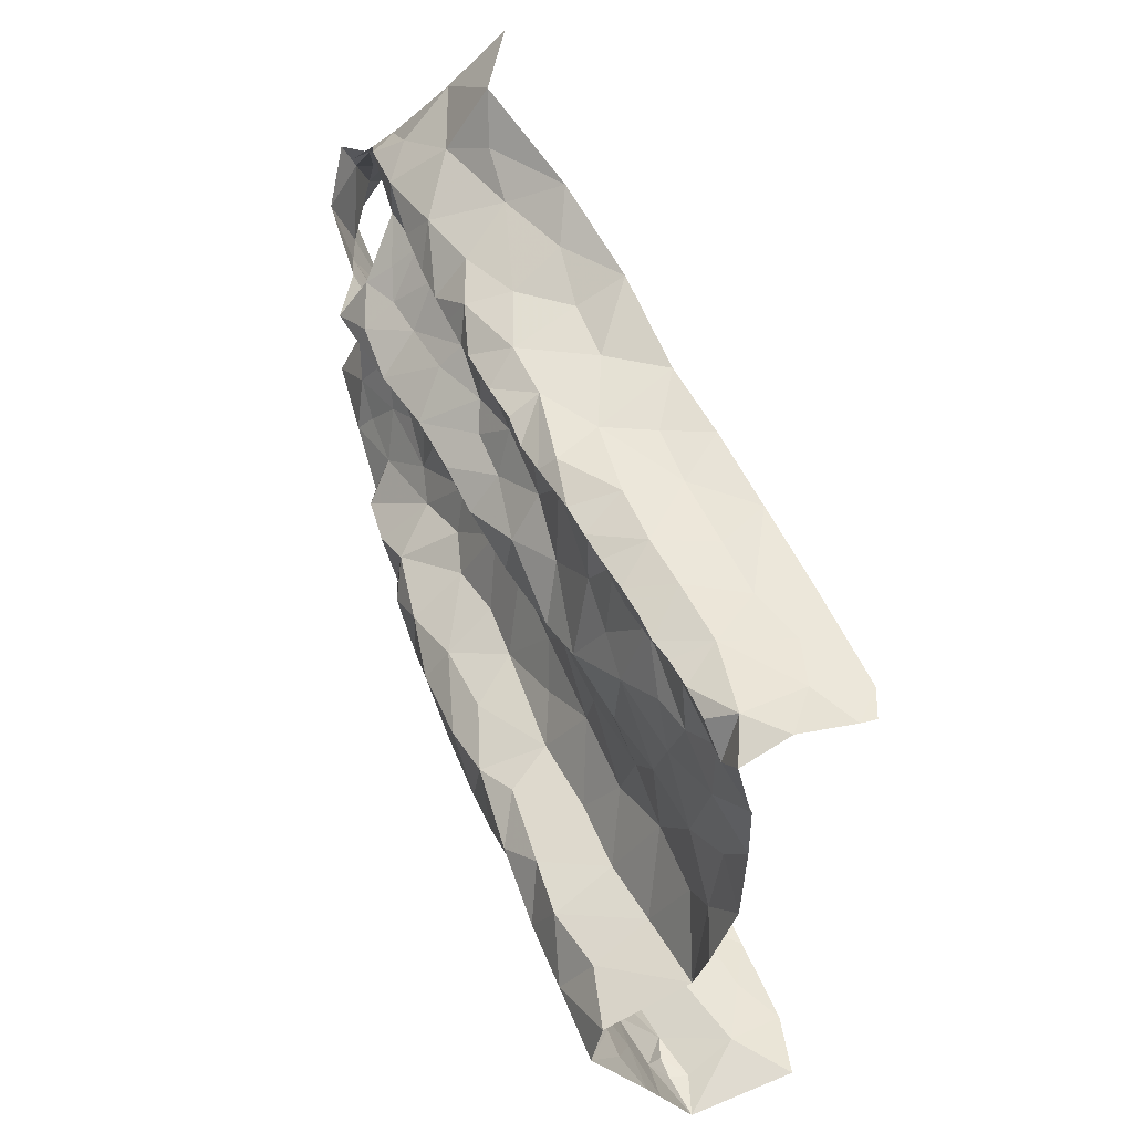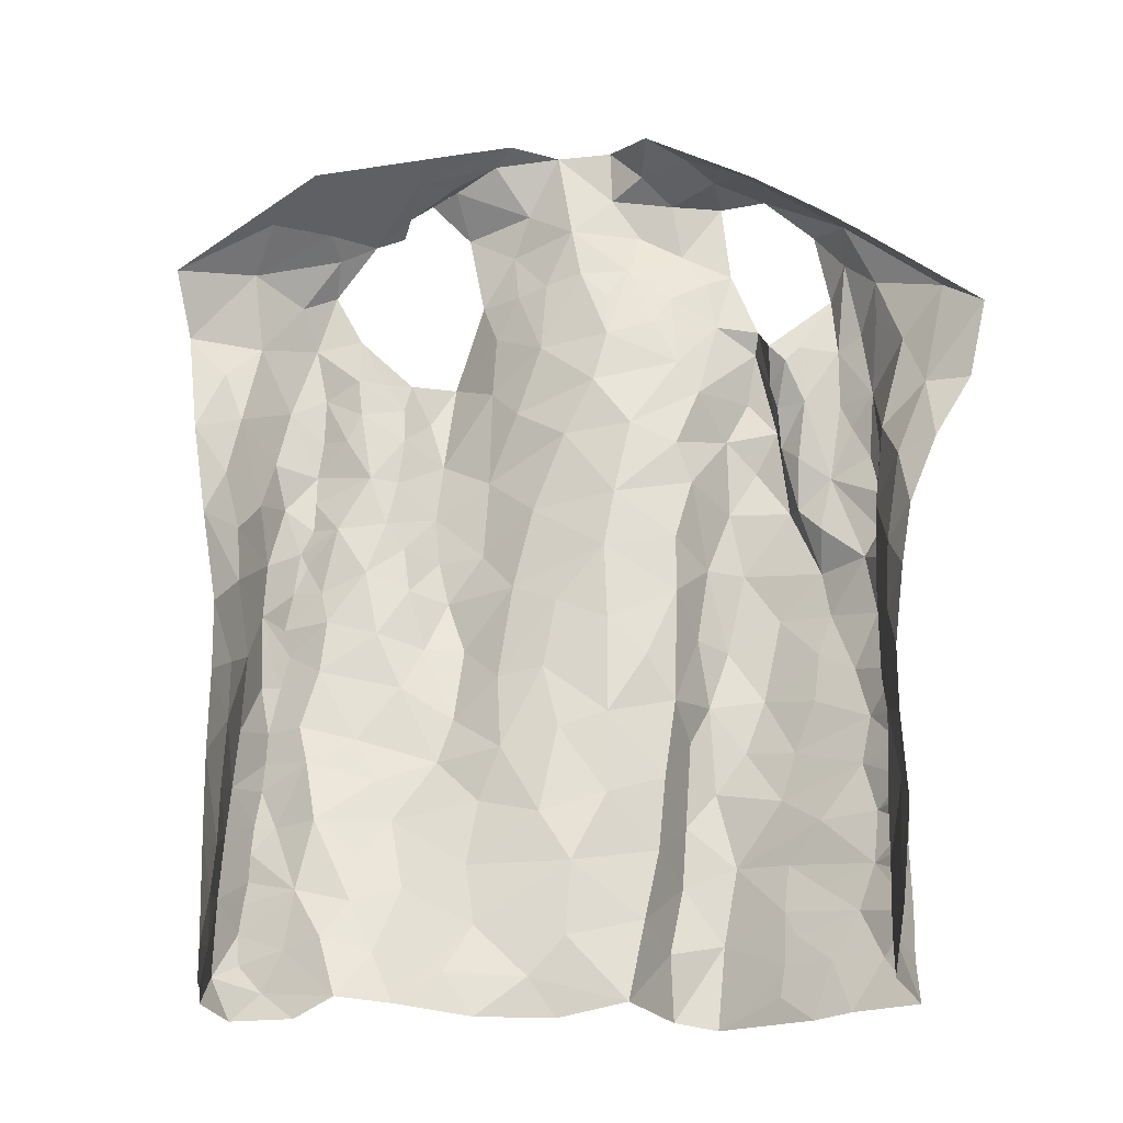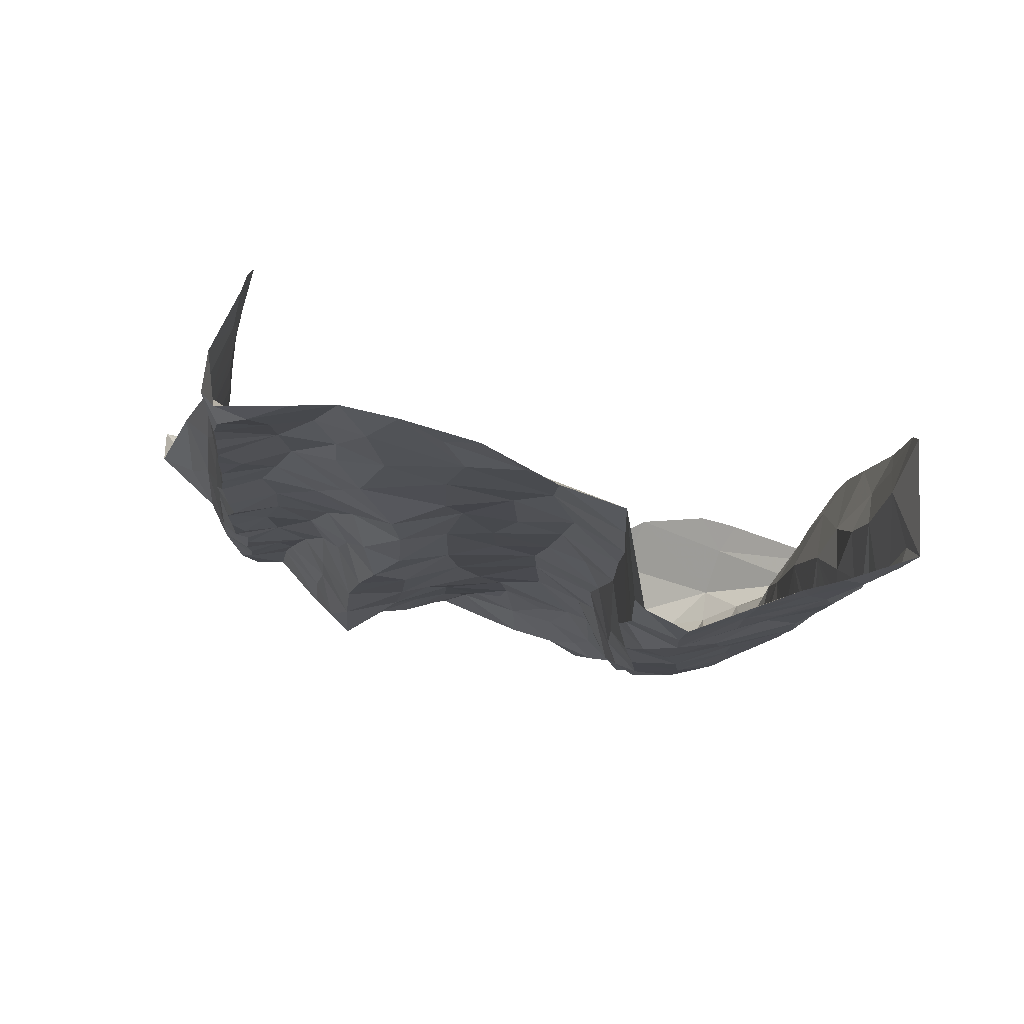
<metadata>
{"format":"obj","ext":"obj","renderer":"f3d","projection":"perspective","resolution":1024,"background":"white","views":[{"elev":-38.5,"azim":90.0,"up":"+Y"},{"elev":-2.1,"azim":-170.7,"up":"+Y"},{"elev":-77.6,"azim":168.2,"up":"+Y"}]}
</metadata>
<code>
v -0.5554 0.05903 -1.289
v -0.549 0.09338 -1.27
v -0.5487 0.1335 -1.261
v -0.5458 0.164 -1.243
v -0.5439 0.1875 -1.24
v -0.5395 0.2442 -1.208
v -0.5308 0.2704 -1.22
v -0.5257 0.4044 -1.133
v -0.5159 0.4975 -1.093
v -0.5683 0.5408 -1.2
v -0.5408 0.4265 -1.264
v -0.5377 0.09192 -1.38
v -0.5393 0.3028 -1.31
v -0.6107 0.6654 -1.143
v -0.4745 0.6332 -1.036
v -0.4965 0.6482 -1.044
v -0.5446 0.1518 -1.372
v -0.5469 0.4801 -1.235
v -0.5348 0.5273 -1.183
v -0.5152 0.5397 -1.087
v -0.5506 0.09606 -1.287
v -0.5111 0.6575 -1.067
v -0.5481 0.2313 -1.341
v -0.5402 0.2454 -1.3
v -0.536 0.3579 -1.288
v -0.5153 0.4132 -1.185
v -0.5982 0.5965 -1.152
v -0.558 0.5946 -1.137
v -0.5732 0.6846 -1.11
v -0.5077 0.5913 -1.061
v -0.5331 0.1236 -1.326
v -0.5408 0.1843 -1.335
v -0.5278 0.23 -1.265
v -0.5305 0.1773 -1.286
v -0.5272 0.3032 -1.251
v -0.5271 0.3886 -1.246
v -0.5267 0.4482 -1.216
v -0.5186 0.5548 -1.127
v -0.5207 0.3309 -1.215
v -0.5139 0.4839 -1.149
v -0.5369 0.6376 -1.1
v -0.05648 0.6118 -1
v -0.05446 0.5856 -1.026
v -0.05928 0.5558 -1.044
v -0.05824 0.5131 -1.068
v -0.07231 0.448 -1.103
v -0.05819 0.3691 -1.154
v -0.07076 0.2367 -1.208
v -0.06277 0.1652 -1.248
v -0.02297 0.03773 -1.311
v 0.03753 0.03243 -1.3
v 0.01134 0.05575 -1.289
v 0.03567 0.07726 -1.276
v 0.03885 0.128 -1.252
v 0.0361 0.2251 -1.203
v 0.03753 0.2763 -1.177
v 0.02747 0.3473 -1.141
v 0.02943 0.4439 -1.097
v -0.008913 0.5534 -1.069
v -0.0417 0.4263 -1.129
v -0.02094 0.5795 -1.061
v 0.0002794 0.4066 -1.129
v -0.0596 0.05858 -1.316
v -0.005642 0.09308 -1.281
v -0.06175 0.1353 -1.268
v -0.007878 0.2532 -1.213
v 0.00391 0.2839 -1.193
v -0.009853 0.3795 -1.148
v -0.00851 0.3337 -1.17
v -0.00902 0.4676 -1.106
v -0.05492 0.4725 -1.103
v -0.03625 0.517 -1.088
v -0.04037 0.1065 -1.29
v -0.02207 0.2036 -1.24
v 0.01784 0.1943 -1.222
v -0.01123 0.1436 -1.264
v -0.04807 0.273 -1.194
v -0.4106 0.6392 -1.052
v -0.4108 0.6019 -1.041
v -0.4182 0.5804 -1.048
v -0.4388 0.4829 -1.061
v -0.4604 0.4239 -1.066
v -0.4593 0.3495 -1.101
v -0.4571 0.3073 -1.12
v -0.4346 0.1239 -1.192
v -0.4467 0.1046 -1.207
v -0.5481 0.1123 -1.262
v -0.544 0.2058 -1.222
v -0.5399 0.23 -1.223
v -0.5368 0.2731 -1.193
v -0.535 0.3017 -1.185
v -0.5329 0.3219 -1.176
v -0.5325 0.3391 -1.164
v -0.5308 0.3545 -1.154
v -0.5276 0.3747 -1.149
v -0.521 0.4361 -1.135
v -0.5201 0.4617 -1.118
v -0.5154 0.4639 -1.096
v -0.5058 0.5325 -1.07
v -0.488 0.5605 -1.053
v -0.4386 0.6376 -1.045
v -0.5015 0.4388 -1.097
v -0.426 0.6255 -1.054
v -0.4637 0.03745 -1.246
v -0.4781 0.0875 -1.232
v -0.5141 0.1693 -1.21
v -0.4603 0.466 -1.078
v -0.4688 0.5125 -1.06
v -0.4966 0.04683 -1.259
v -0.5018 0.2536 -1.166
v -0.4654 0.2031 -1.176
v -0.5083 0.2947 -1.15
v -0.439 0.5325 -1.063
v -0.4698 0.3852 -1.088
v -0.4935 0.3364 -1.123
v -0.5235 0.09258 -1.25
v -0.5161 0.2139 -1.193
v -0.5141 0.3873 -1.119
v -0.5015 0.1293 -1.222
v -0.4442 0.5862 -1.057
v 0.05283 0.07008 -1.301
v 0.03971 0.1034 -1.264
v 0.0377 0.1469 -1.241
v 0.03853 0.1715 -1.23
v 0.03854 0.1956 -1.218
v 0.03644 0.2498 -1.19
v 0.03242 0.3186 -1.155
v 0.03519 0.3716 -1.131
v 0.03134 0.4054 -1.114
v 0.02043 0.431 -1.105
v 0.01841 0.4661 -1.09
v 0.01922 0.4922 -1.078
v 0.02075 0.518 -1.067
v -0.01466 0.6128 -1.047
v -0.03659 0.6118 -1.024
v -0.4767 0.5816 -1.045
v -0.046 0.8055 -1.053
v -0.04526 0.7594 -0.9834
v 0.009586 0.7328 -1.023
v -0.07798 0.8258 -1.048
v -0.1544 0.8455 -0.9971
v -0.09838 0.8066 -0.9952
v -0.0662 0.7978 -0.968
v -0.05416 0.777 -0.9955
v -0.02133 0.7488 -1.002
v -0.069 0.8055 -1.027
v 0.03346 0.07862 -1.403
v 0.03185 0.1091 -1.404
v 0.1091 0.5603 -1.176
v 0.01356 0.8027 -1.106
v 0.05129 0.05258 -1.34
v 0.04218 0.1972 -1.363
v -0.01171 0.6531 -1.024
v 0.03592 0.07327 -1.39
v 0.1431 0.713 -1.125
v 0.01731 0.6988 -1.007
v 0.03244 0.6446 -1.025
v 0.05573 0.3373 -1.295
v 0.05019 0.2667 -1.328
v 0.08558 0.479 -1.224
v 0.03949 0.1474 -1.35
v 0.04337 0.1867 -1.317
v 0.01296 0.7548 -1.046
v 0.04877 0.2928 -1.268
v 0.05122 0.3429 -1.25
v 0.05167 0.2812 -1.22
v 0.04646 0.3179 -1.169
v 0.05112 0.4321 -1.134
v 0.01763 0.5522 -1.055
v 0.09886 0.615 -1.112
v 0.1342 0.6496 -1.111
v 0.0806 0.7136 -1.075
v 0.05811 0.7588 -1.095
v -0.008045 0.7853 -1.063
v 0.05032 0.3474 -1.202
v 0.05324 0.2309 -1.24
v 0.04967 0.384 -1.155
v 0.05811 0.4884 -1.133
v 0.03943 0.1039 -1.354
v 0.04669 0.234 -1.295
v 0.05812 0.4167 -1.204
v 0.0791 0.5707 -1.126
v 0.04553 0.486 -1.093
v 0.06389 0.3976 -1.261
v 0.05189 0.1361 -1.287
v 0.0547 0.5292 -1.094
v 0.08043 0.5175 -1.172
v 0.01915 0.5944 -1.04
v 0.06465 0.4652 -1.185
v 0.04338 0.6857 -1.036
v 0.07404 0.6413 -1.075
v 0.05299 0.1886 -1.261
v 0.04908 0.5806 -1.06
v -0.4818 0.7412 -1.146
v -0.3999 0.7868 -1.12
v -0.4592 0.7535 -1.144
v -0.4951 0.7339 -1.146
v -0.4669 0.6833 -1.019
v -0.4511 0.7442 -1.019
v -0.353 0.8053 -0.9897
v -0.3872 0.7986 -1.061
v -0.4034 0.781 -1.011
v -0.4806 0.7148 -1.038
v -0.4812 0.747 -1.063
v -0.4851 0.7407 -1.114
v -0.5109 0.6944 -1.066
v -0.271 0.7198 -1.004
v -0.2516 0.6941 -1.024
v -0.1633 0.6964 -1.002
v -0.1246 0.6889 -0.9809
v -0.367 0.7161 -0.9691
v -0.289 0.8469 -1.013
v -0.3448 0.7084 -0.9848
v -0.3556 0.7858 -0.9495
v -0.3268 0.8256 -1.009
v -0.3195 0.7365 -0.9746
v -0.09697 0.8051 -0.9795
v -0.3099 0.7868 -0.9701
v -0.1919 0.706 -1.012
v -0.1061 0.7599 -0.9576
v -0.2474 0.8422 -0.9627
v -0.1544 0.7388 -0.9763
v -0.1688 0.7796 -0.9752
v -0.2263 0.7173 -1.016
v -0.2791 0.7554 -0.9734
v -0.2506 0.7941 -0.9693
v -0.2153 0.7603 -1.001
v -0.197 0.8374 -0.9695
v -0.1377 0.8276 -0.9881
v -0.2817 0.8141 -0.9857
v -0.3768 0.01926 -1.197
v -0.4334 0.0531 -1.222
v -0.3126 0.6921 -1.007
v -0.2229 0.07542 -1.291
v -0.3919 0.6382 -0.9835
v -0.18 0.04333 -1.312
v -0.08631 0.09263 -1.288
v -0.07544 0.5736 -0.9996
v -0.1418 0.6554 -1.004
v -0.4688 0.146 -1.197
v -0.3386 0.02688 -1.207
v -0.2983 0.6685 -1.026
v -0.1054 0.1457 -1.256
v -0.08393 0.3193 -1.168
v -0.4217 0.5428 -1.048
v -0.248 0.04071 -1.291
v -0.08066 0.4088 -1.119
v -0.09992 0.4348 -1.074
v -0.1908 0.6433 -1.035
v -0.1209 0.252 -1.182
v -0.1654 0.22 -1.216
v -0.08744 0.2018 -1.219
v -0.3088 0.0546 -1.28
v -0.3862 0.4224 -1.045
v -0.09832 0.3539 -1.131
v -0.4362 0.07974 -1.212
v -0.3737 0.3498 -1.073
v -0.1699 0.5788 -1.048
v -0.1606 0.1658 -1.247
v -0.1728 0.1167 -1.275
v -0.1106 0.05362 -1.316
v -0.1506 0.07915 -1.3
v -0.092 0.5305 -1.017
v -0.4092 0.3056 -1.092
v -0.415 0.5597 -1.012
v -0.3956 0.5205 -1.014
v -0.4285 0.2181 -1.141
v -0.4286 0.4815 -1.032
v -0.3716 0.481 -1.033
v -0.1825 0.2676 -1.202
v -0.1404 0.601 -1.019
v -0.3563 0.6637 -1.002
v -0.3432 0.5973 -1.043
v -0.3236 0.6276 -1.039
v -0.2539 0.1101 -1.278
v -0.09562 0.6092 -0.9744
v -0.4399 0.2609 -1.129
v -0.3935 0.2588 -1.109
v -0.3672 0.2218 -1.122
v -0.3446 0.2686 -1.129
v -0.1312 0.2899 -1.161
v -0.1733 0.3297 -1.166
v -0.2555 0.6561 -1.042
v -0.09145 0.4782 -1.05
v -0.1943 0.4842 -1.099
v -0.1444 0.4412 -1.086
v -0.1441 0.5122 -1.054
v -0.3796 0.09021 -1.171
v -0.3269 0.1782 -1.216
v -0.342 0.14 -1.167
v -0.3348 0.08573 -1.199
v -0.3182 0.1206 -1.246
v -0.2547 0.1723 -1.255
v -0.4369 0.1633 -1.173
v -0.4218 0.3795 -1.066
v -0.359 0.2998 -1.099
v -0.3345 0.3087 -1.158
v -0.3481 0.3628 -1.097
v -0.3289 0.4587 -1.107
v -0.3318 0.4084 -1.125
v -0.3544 0.4273 -1.067
v -0.3673 0.5512 -1.018
v -0.2231 0.213 -1.235
v -0.3885 0.1569 -1.147
v -0.1132 0.396 -1.095
v -0.1345 0.3521 -1.125
v -0.3431 0.1933 -1.151
v -0.3294 0.2414 -1.192
v -0.2723 0.5007 -1.112
v -0.2662 0.4502 -1.134
v -0.3405 0.51 -1.078
v -0.2816 0.2294 -1.223
v -0.2452 0.6101 -1.061
v -0.3256 0.548 -1.074
v -0.2162 0.3395 -1.173
v -0.3089 0.3503 -1.161
v -0.273 0.3831 -1.161
v -0.2241 0.3999 -1.148
v -0.278 0.2997 -1.194
v -0.2199 0.5574 -1.076
v -0.2832 0.5671 -1.081
v -0.1802 0.4118 -1.126
v -0.2343 0.2864 -1.2
v -0.3952 0.6595 -0.9876
v -0.3857 0.5884 -0.9967
f 94 26 39
f 34 4 5
f 24 23 32
f 20 9 99
f 38 20 30
f 28 27 10
f 21 2 87
f 31 1 21
f 30 15 16
f 39 91 92
f 19 10 18
f 40 20 38
f 41 22 206
f 100 136 30
f 101 15 120
f 39 90 91
f 39 92 93
f 26 95 8
f 206 29 41
f 21 3 31
f 12 1 31
f 15 30 136
f 15 136 120
f 32 23 17
f 7 89 6
f 39 7 90
f 39 93 94
f 96 26 8
f 97 40 96
f 40 9 20
f 30 99 100
f 14 27 28
f 3 21 87
f 30 16 22
f 17 12 31
f 4 34 3
f 31 3 34
f 88 89 33
f 33 35 24
f 24 35 13
f 7 39 35
f 35 25 13
f 35 39 36
f 36 25 35
f 11 25 36
f 11 36 37
f 36 39 26
f 26 94 95
f 18 11 37
f 9 97 98
f 9 40 97
f 30 20 99
f 28 29 14
f 31 32 17
f 34 5 88
f 88 33 34
f 24 34 33
f 24 13 23
f 28 19 38
f 29 28 41
f 30 22 41
f 34 32 31
f 24 32 34
f 26 96 40
f 37 26 40
f 18 37 19
f 37 36 26
f 19 28 10
f 40 19 37
f 30 41 38
f 40 38 19
f 28 38 41
f 7 33 89
f 35 33 7
f 43 134 135
f 64 53 122
f 42 43 135
f 76 122 54
f 69 244 77
f 62 68 128
f 47 60 247
f 66 55 126
f 247 60 46
f 57 69 127
f 125 75 124
f 67 126 56
f 70 131 132
f 134 43 61
f 72 59 61
f 72 45 71
f 130 70 62
f 72 133 59
f 43 44 61
f 61 44 72
f 76 123 124
f 65 237 73
f 76 65 73
f 76 54 123
f 66 75 55
f 75 66 74
f 48 74 66
f 66 77 48
f 67 56 127
f 244 69 47
f 128 68 57
f 130 62 129
f 70 58 131
f 70 130 58
f 132 133 72
f 45 72 44
f 51 52 50
f 64 52 53
f 50 52 63
f 52 64 63
f 49 65 74
f 48 252 74
f 67 66 126
f 68 69 57
f 67 127 69
f 72 70 132
f 60 71 46
f 71 60 70
f 64 73 63
f 73 237 63
f 73 64 76
f 75 76 124
f 74 65 76
f 76 64 122
f 49 74 252
f 60 68 62
f 70 60 62
f 71 70 72
f 75 74 76
f 67 77 66
f 68 47 69
f 68 60 47
f 77 67 69
f 116 87 2
f 116 3 87
f 88 117 89
f 110 277 112
f 112 91 90
f 115 93 112
f 89 117 6
f 103 120 80
f 8 95 118
f 97 96 102
f 108 136 100
f 108 100 99
f 113 245 120
f 108 120 136
f 95 94 118
f 256 105 232
f 79 78 103
f 102 98 97
f 82 81 107
f 112 92 91
f 80 79 103
f 115 84 83
f 245 80 120
f 120 103 101
f 104 232 105
f 105 256 86
f 119 86 85
f 4 3 106
f 5 4 106
f 267 110 111
f 110 90 6
f 90 110 112
f 110 267 277
f 82 107 102
f 102 96 118
f 118 96 8
f 102 108 98
f 9 108 99
f 9 98 108
f 81 113 108
f 1 116 2
f 104 105 109
f 119 105 86
f 106 88 5
f 117 110 6
f 277 84 112
f 112 93 92
f 118 94 115
f 112 84 115
f 118 114 102
f 107 81 108
f 108 113 120
f 119 116 105
f 1 109 116
f 116 119 3
f 106 3 119
f 240 119 85
f 115 83 114
f 93 115 94
f 115 114 118
f 102 107 108
f 116 109 105
f 106 117 88
f 294 111 106
f 106 119 240
f 294 106 240
f 111 117 106
f 110 117 111
f 114 82 102
f 129 62 128
f 167 127 56
f 59 133 169
f 121 53 52
f 52 51 121
f 55 75 125
f 90 7 6
f 2 21 1
f 103 78 101
f 144 145 146
f 139 145 156
f 138 145 144
f 144 142 217
f 142 144 146
f 140 141 146
f 146 229 142
f 145 137 146
f 229 146 141
f 137 140 146
f 145 139 163
f 143 144 217
f 137 145 174
f 174 145 163
f 126 55 176
f 126 176 166
f 163 139 172
f 129 128 177
f 134 157 153
f 135 153 42
f 183 131 58
f 154 179 151
f 154 148 179
f 150 173 155
f 165 158 184
f 160 181 184
f 137 174 150
f 150 140 137
f 166 164 175
f 176 55 125
f 133 132 183
f 53 121 122
f 51 151 121
f 185 192 123
f 122 185 54
f 188 134 61
f 187 189 160
f 190 139 156
f 148 154 147
f 167 177 127
f 167 56 166
f 166 56 126
f 129 177 168
f 177 57 127
f 183 58 168
f 187 160 149
f 151 179 121
f 192 124 123
f 170 182 149
f 157 156 153
f 134 153 135
f 134 188 157
f 148 161 179
f 174 163 173
f 164 158 165
f 159 158 164
f 175 167 166
f 159 164 180
f 180 162 159
f 128 57 177
f 58 130 129
f 132 131 183
f 54 185 123
f 192 125 124
f 125 192 176
f 152 161 148
f 149 171 170
f 181 175 184
f 164 165 175
f 168 189 178
f 177 181 168
f 58 129 168
f 181 160 189
f 162 152 159
f 59 188 61
f 188 59 169
f 170 171 191
f 172 139 190
f 191 172 190
f 172 173 163
f 173 172 155
f 175 177 167
f 183 168 178
f 172 191 171
f 171 155 172
f 186 193 133
f 156 157 190
f 176 180 164
f 168 181 189
f 185 161 162
f 152 162 161
f 191 157 193
f 193 182 191
f 178 182 186
f 179 161 185
f 164 166 176
f 180 176 192
f 175 181 177
f 121 179 185
f 175 165 184
f 192 185 162
f 122 121 185
f 187 149 182
f 178 186 183
f 187 182 178
f 187 178 189
f 150 174 173
f 190 157 191
f 186 133 183
f 182 193 186
f 170 191 182
f 192 162 180
f 193 157 188
f 169 193 188
f 133 193 169
f 206 203 204
f 196 194 197
f 197 14 205
f 29 206 204
f 195 201 212
f 201 215 212
f 201 202 200
f 215 201 200
f 78 198 101
f 16 206 22
f 199 203 198
f 202 201 204
f 201 195 204
f 198 15 101
f 206 16 203
f 15 203 16
f 202 204 199
f 14 29 205
f 203 15 198
f 204 203 199
f 195 205 204
f 29 204 205
f 196 205 195
f 197 205 196
f 213 216 211
f 211 216 214
f 224 207 208
f 222 210 220
f 143 217 220
f 214 200 202
f 218 214 216
f 223 217 229
f 229 141 228
f 212 215 230
f 215 200 218
f 215 218 230
f 221 212 230
f 216 213 233
f 207 216 233
f 209 210 222
f 209 222 219
f 223 220 217
f 218 225 226
f 225 218 216
f 225 216 207
f 228 223 229
f 219 227 224
f 227 222 223
f 226 228 221
f 223 228 227
f 200 214 218
f 230 218 226
f 222 227 219
f 226 221 230
f 225 227 226
f 226 227 228
f 217 142 229
f 225 207 227
f 227 207 224
f 220 223 222
f 259 252 251
f 268 81 82
f 231 232 104
f 295 82 114
f 81 268 245
f 265 235 79
f 253 292 291
f 264 83 84
f 238 42 276
f 252 250 251
f 243 65 49
f 210 209 239
f 45 284 71
f 42 238 43
f 274 233 272
f 211 324 272
f 236 234 246
f 236 261 262
f 239 276 210
f 264 84 277
f 81 245 113
f 283 208 207
f 233 213 272
f 262 234 236
f 48 77 250
f 243 237 65
f 209 249 239
f 85 86 256
f 295 114 83
f 272 324 235
f 243 49 252
f 284 45 263
f 238 263 44
f 271 276 239
f 294 240 85
f 82 295 254
f 268 82 254
f 250 77 244
f 48 250 252
f 209 219 249
f 80 265 79
f 245 265 80
f 233 242 207
f 246 234 253
f 260 243 259
f 263 45 44
f 44 43 238
f 278 277 267
f 295 83 264
f 244 281 250
f 255 47 247
f 305 247 248
f 245 268 265
f 237 260 261
f 304 111 294
f 241 291 288
f 264 257 295
f 255 244 47
f 306 255 305
f 247 46 248
f 224 249 219
f 262 260 234
f 46 284 248
f 256 232 231
f 264 296 257
f 247 305 255
f 313 258 249
f 271 239 249
f 250 281 270
f 243 252 259
f 284 46 71
f 256 288 85
f 304 294 85
f 231 241 288
f 256 231 288
f 281 244 255
f 254 269 268
f 257 296 298
f 283 313 249
f 251 250 270
f 269 266 268
f 303 259 251
f 249 258 271
f 303 293 259
f 272 213 211
f 260 237 243
f 237 261 63
f 260 262 261
f 267 111 304
f 238 276 263
f 263 276 271
f 263 271 287
f 278 296 264
f 265 268 266
f 265 266 302
f 302 325 265
f 85 288 304
f 288 291 290
f 288 290 304
f 253 291 241
f 306 305 322
f 283 249 224
f 271 258 287
f 272 273 274
f 302 273 325
f 272 235 273
f 325 273 235
f 293 260 259
f 260 293 275
f 260 275 234
f 292 253 275
f 277 278 264
f 296 278 279
f 279 278 267
f 279 280 296
f 304 279 267
f 270 282 315
f 281 255 306
f 282 281 306
f 282 270 281
f 266 269 302
f 269 311 302
f 273 302 314
f 283 224 208
f 263 287 284
f 248 284 286
f 285 286 287
f 287 286 284
f 304 290 307
f 289 307 290
f 289 290 292
f 290 291 292
f 234 275 253
f 293 289 292
f 275 293 292
f 295 257 254
f 254 257 301
f 301 257 298
f 298 300 301
f 280 297 296
f 297 298 296
f 269 254 301
f 299 301 300
f 269 301 311
f 301 299 311
f 311 299 309
f 270 315 323
f 270 303 251
f 274 242 233
f 303 312 293
f 312 303 323
f 270 323 303
f 308 312 319
f 274 283 242
f 320 258 313
f 283 274 313
f 321 313 274
f 321 274 273
f 320 313 321
f 283 207 242
f 286 322 305
f 248 286 305
f 322 282 306
f 285 287 320
f 320 287 258
f 320 309 285
f 307 289 308
f 307 280 279
f 289 293 312
f 299 310 309
f 299 300 310
f 310 300 317
f 314 311 309
f 319 323 315
f 308 289 312
f 279 304 307
f 314 302 311
f 314 321 273
f 285 322 286
f 318 282 322
f 315 282 318
f 300 298 297
f 317 319 315
f 300 297 316
f 316 317 300
f 317 315 318
f 317 316 319
f 316 297 319
f 297 280 308
f 297 308 319
f 317 318 310
f 308 280 307
f 309 320 321
f 285 309 310
f 322 310 318
f 285 310 322
f 314 309 321
f 324 78 79
f 235 324 79
f 265 325 235
f 319 312 323

</code>
